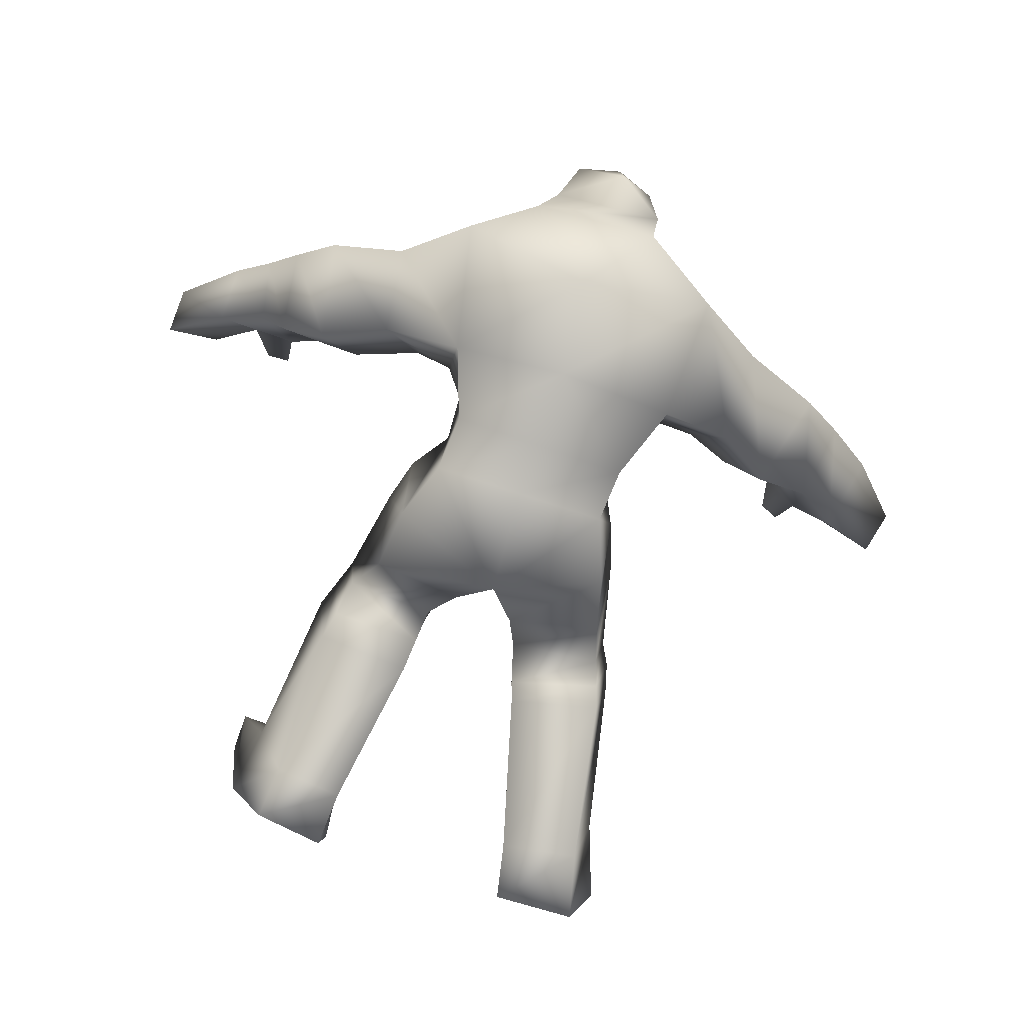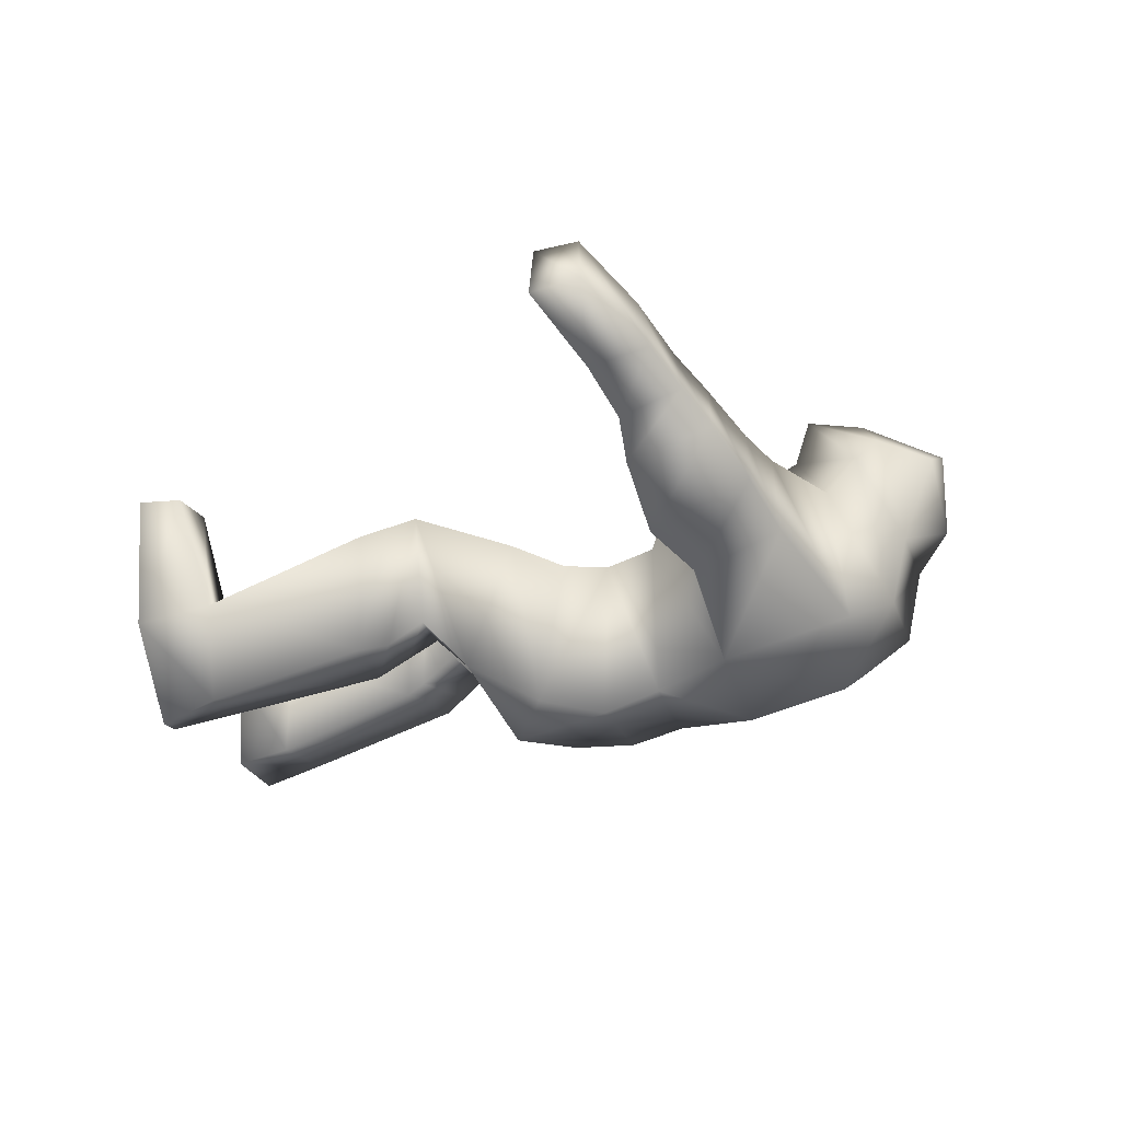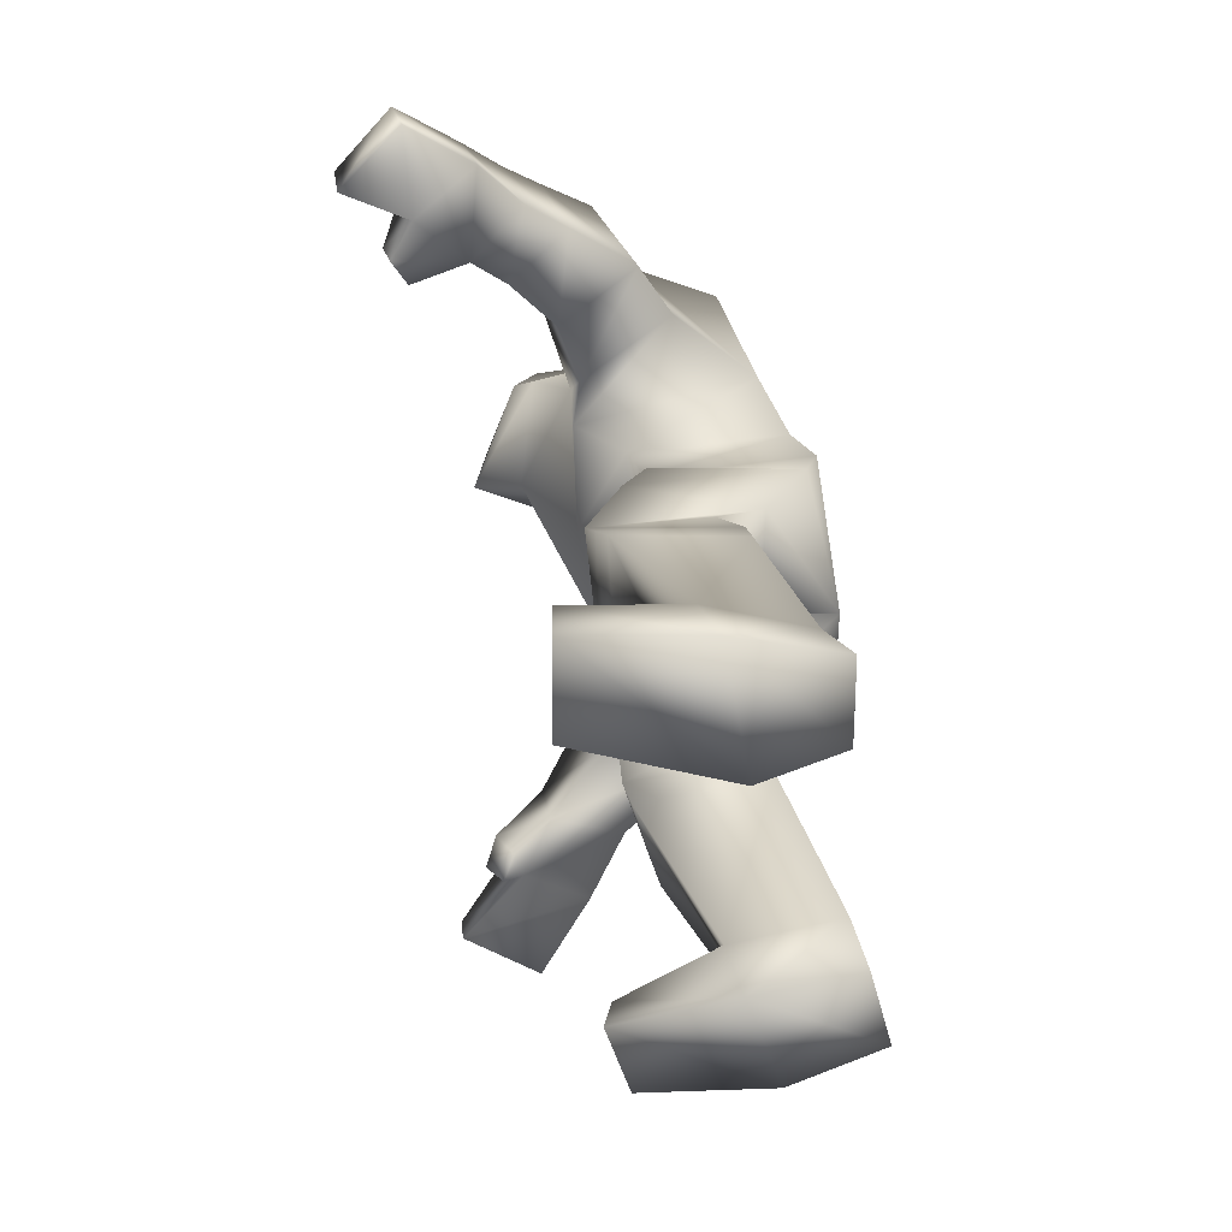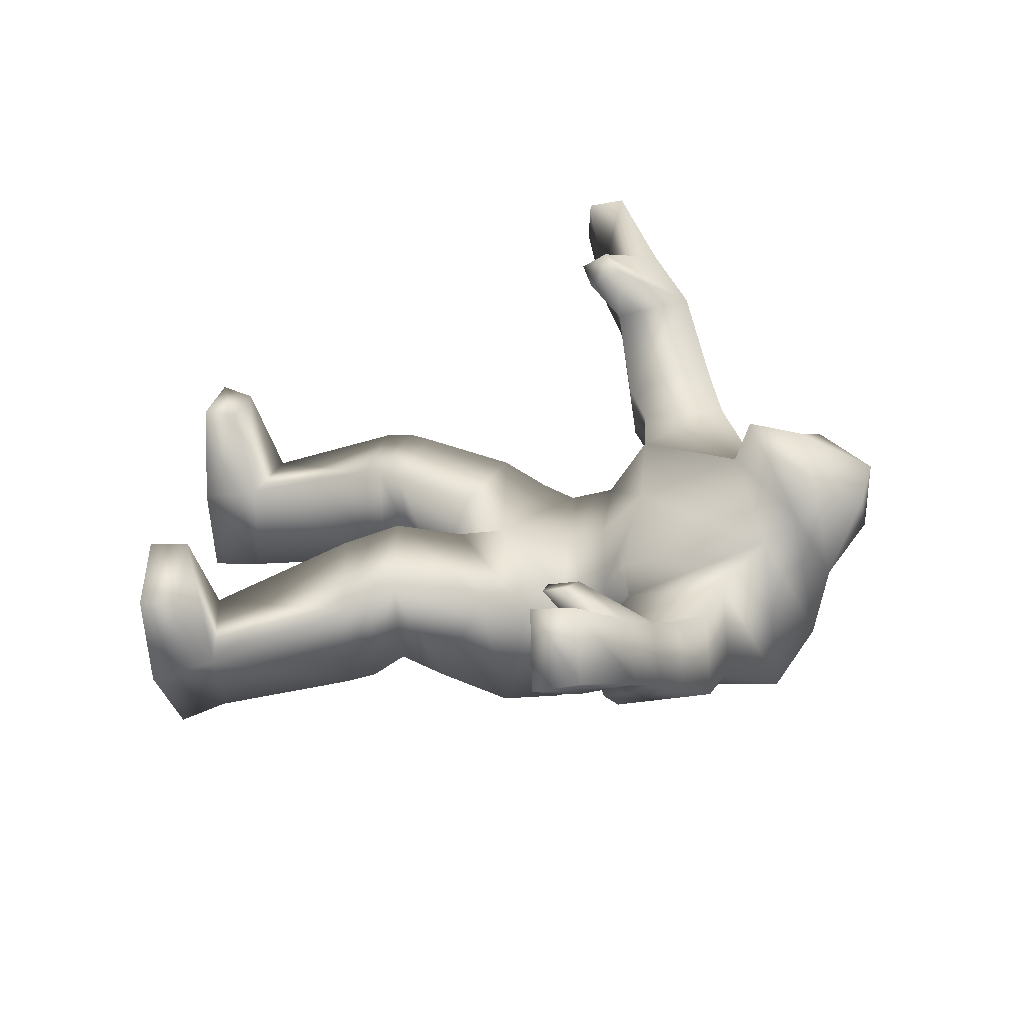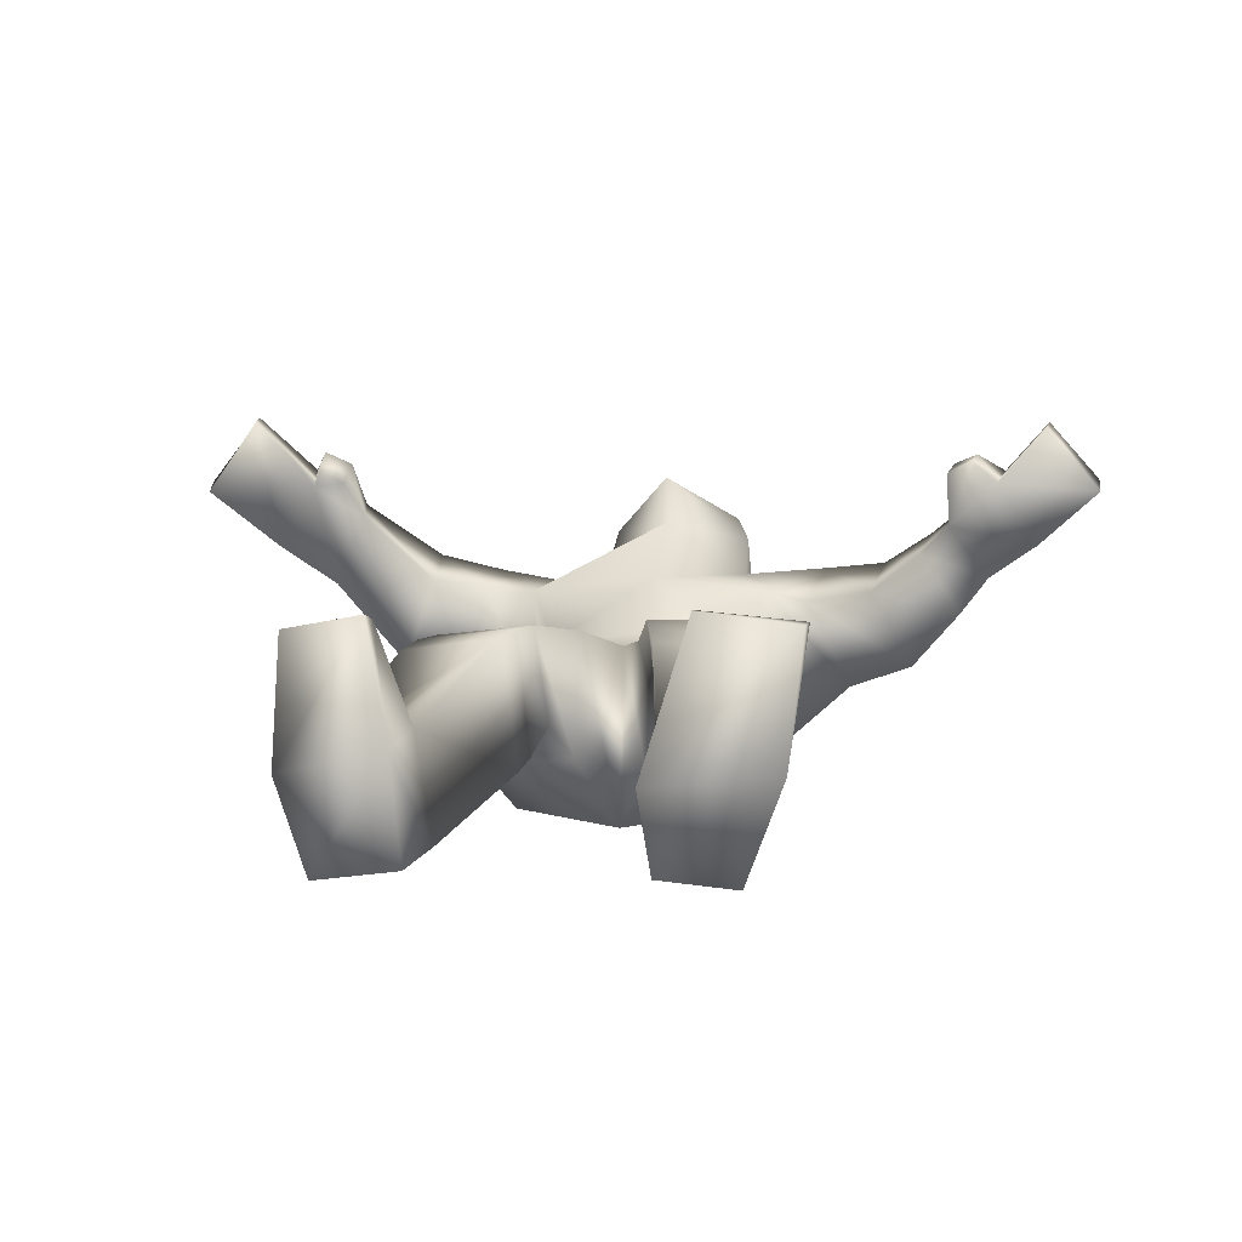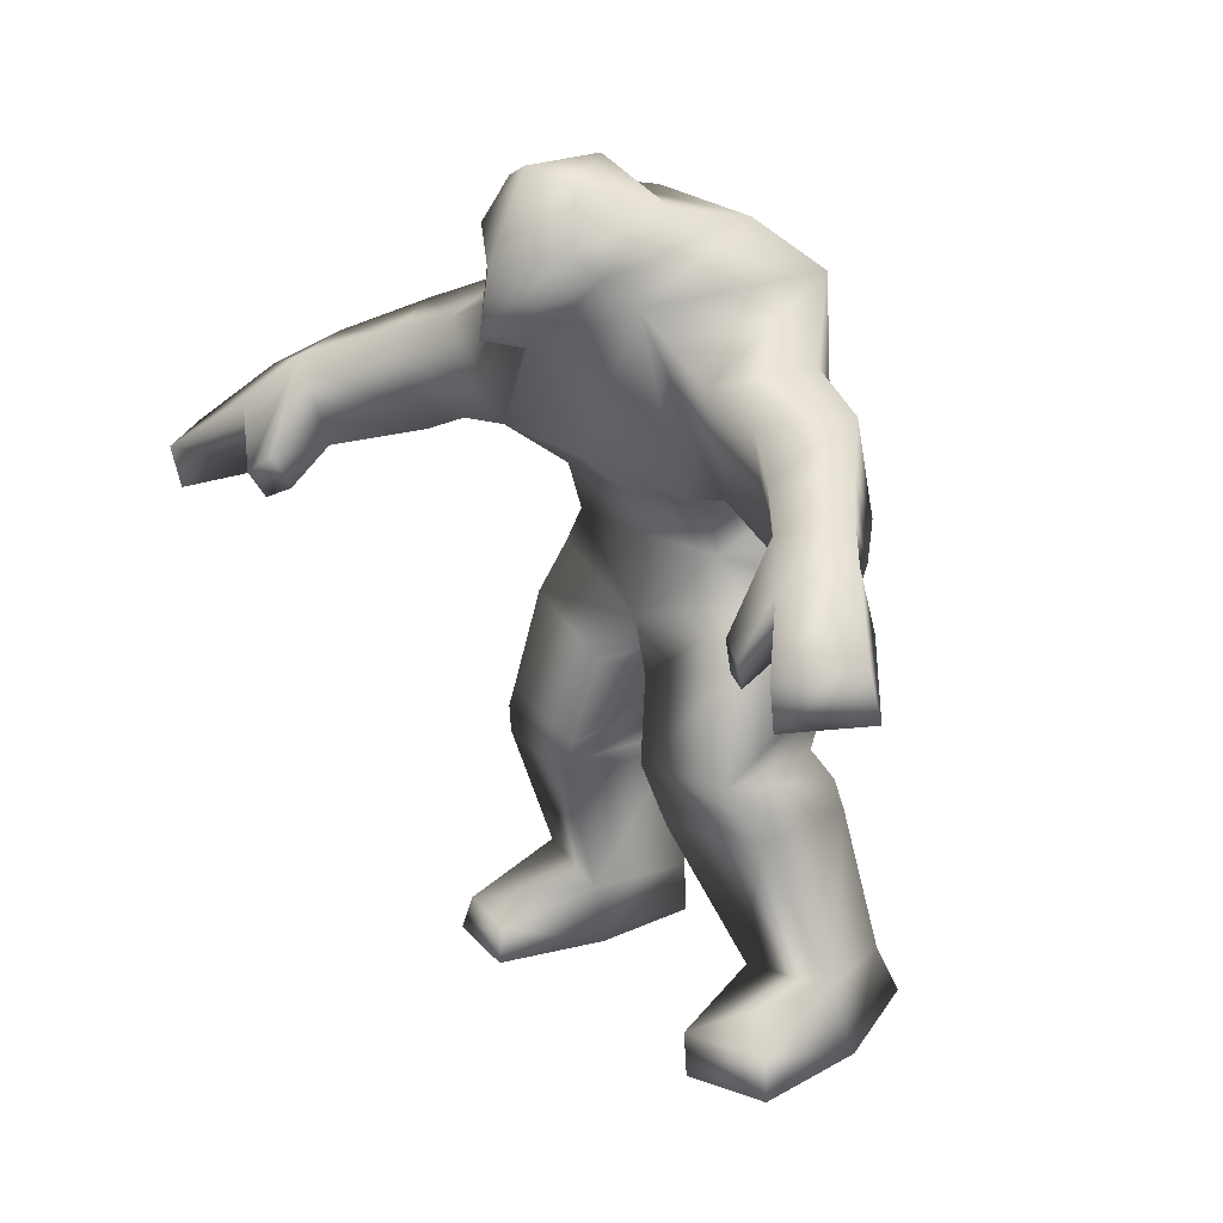
<metadata>
{"format":"obj","ext":"obj","renderer":"f3d","projection":"perspective","resolution":1024,"background":"white","views":[{"elev":-76.4,"azim":162.4,"up":"+Z"},{"elev":-15.1,"azim":101.4,"up":"+Z"},{"elev":-57.9,"azim":96.5,"up":"+Y"},{"elev":36.8,"azim":95.4,"up":"+Z"},{"elev":3.2,"azim":11.7,"up":"+Z"},{"elev":19.6,"azim":49.5,"up":"+Y"}]}
</metadata>
<code>
v 0.1418 -0.1147 -0.2286
v 0.1152 -0.04202 -0.2407
v 0.1096 -0.03845 -0.06313
v 0.1444 -0.08464 -0.0684
v -0.1344 -0.08444 -0.06556
v -0.114 -0.04261 -0.07014
v -0.098 -0.04436 -0.2397
v -0.1265 -0.1229 -0.2351
v 0.000253 -0.1308 -0.04753
v 0.002968 -0.1699 -0.2477
v 0.04031 -0.2168 -0.1687
v 0.02764 -0.1867 -0.03745
v 0.1497 -0.1996 -0.1846
v 0.1602 -0.144 -0.04495
v -0.0372 -0.1841 -0.0274
v -0.03648 -0.2268 -0.1637
v -0.1465 -0.1975 -0.1833
v -0.1547 -0.1412 -0.0442
v -0.1663 -0.2559 -0.1333
v -0.1818 -0.2572 -0.02952
v -0.06667 -0.2838 -0.01618
v -0.0545 -0.2675 -0.1256
v -0.07908 -0.3119 -0.01765
v -0.06535 -0.3093 -0.1568
v -0.1747 -0.2816 -0.1538
v -0.1958 -0.2839 -0.03331
v -0.1816 -0.305 -0.1719
v -0.2049 -0.3192 -0.04273
v -0.08998 -0.3352 -0.02647
v -0.07217 -0.3302 -0.1685
v -0.1355 -0.5074 -0.1067
v -0.1166 -0.5062 -0.2256
v -0.21 -0.4899 -0.2316
v -0.2326 -0.4844 -0.1233
v -0.2265 -0.565 -0.2531
v -0.262 -0.57 -0.1487
v -0.1289 -0.5726 -0.2393
v -0.1395 -0.5808 -0.1226
v -0.1682 -0.5359 0.002463
v -0.1649 -0.5751 0.009726
v -0.2541 -0.5679 -0.006442
v -0.2386 -0.5262 -0.009897
v 0.1814 -0.2566 -0.01119
v 0.1745 -0.2483 -0.1358
v 0.05288 -0.2682 -0.009573
v 0.06771 -0.2573 -0.1333
v 0.1916 -0.3203 -0.1701
v 0.2062 -0.3164 -0.03633
v 0.2313 -0.4926 -0.1176
v 0.1949 -0.4948 -0.2231
v 0.0725 -0.3368 -0.02856
v 0.1132 -0.5084 -0.1084
v 0.07705 -0.3276 -0.1784
v 0.1114 -0.505 -0.2253
v 0.1173 -0.5708 -0.2403
v 0.107 -0.597 -0.1497
v 0.2021 -0.5521 -0.251
v 0.2469 -0.572 -0.1396
v 0.2615 -0.5217 0.004264
v 0.2633 -0.5705 0.003541
v 0.1572 -0.5798 0.01676
v 0.1511 -0.5323 0.01507
v -0.1129 0.01101 -0.05146
v -0.1055 0.01643 -0.2194
v 0.1088 0.02103 -0.2157
v 0.1107 0.01518 -0.04444
v 0.1367 0.1023 -0.1881
v 0.1344 0.04016 0.009284
v -0.1506 0.05536 0.004577
v -0.1437 0.1002 -0.1817
v 0.1653 0.25 -0.151
v 0.08259 0.2226 0.02105
v 0.1922 0.1684 0.03152
v 0.2408 0.182 -0.06656
v 0.1813 0.04909 -0.00358
v 0.2297 0.08417 -0.1066
v 0.3067 0.04463 -0.0787
v 0.2605 0.01931 0.009403
v 0.3287 0.1583 -0.03191
v 0.264 0.1478 0.03896
v 0.3229 0.1128 0.07556
v 0.3744 0.1243 0.0164
v 0.3165 0.01358 0.05316
v 0.3637 0.02851 -0.01513
v 0.3955 0.0259 0.02591
v 0.3523 -0.00384 0.08566
v 0.4091 0.09714 0.04984
v 0.3633 0.08224 0.1064
v 0.4129 0.0499 0.1496
v 0.4505 0.06891 0.08429
v 0.4526 0.002684 0.06467
v 0.4069 -0.01165 0.1353
v 0.5226 -0.0467 0.1258
v 0.4632 -0.05444 0.1972
v 0.5202 0.007749 0.1398
v 0.4646 -0.004722 0.2042
v 0.09093 0.2962 -0.1183
v 0.08006 0.2576 0.06424
v -0.1527 0.2459 -0.1491
v -0.08871 0.2254 -0.000273
v -0.08531 0.2527 0.07341
v -0.06029 0.3049 -0.1302
v -0.003126 0.05705 0.02196
v 0.002247 0.1177 -0.2335
v 0.01103 0.2305 -0.202
v -0.006784 0.1779 0.08761
v -0.2398 0.1911 -0.07929
v -0.2115 0.1614 0.02618
v -0.2082 0.05165 0.01234
v -0.2387 0.08163 -0.1112
v -0.2656 0.02806 0.01826
v -0.3037 0.03754 -0.08266
v -0.3387 0.1503 -0.04478
v -0.2856 0.1384 0.04538
v -0.4006 0.1135 0.03689
v -0.3727 0.1025 0.1087
v -0.3447 0.006068 0.09251
v -0.3848 0.01919 0.01371
v -0.3984 -0.02387 0.13
v -0.4426 -0.01971 0.05923
v -0.4631 0.07221 0.08062
v -0.4201 0.05319 0.1512
v -0.5343 0.001624 0.1371
v -0.4742 -0.000923 0.2132
v -0.4631 -0.04609 0.2078
v -0.5203 -0.05119 0.1249
v -0.01307 0.1941 0.1417
v -0.01146 0.2605 0.1313
v -0.07875 0.2911 0.08613
v 0.06322 0.2836 0.08923
v -0.06683 0.3208 -0.04536
v 0.06683 0.3112 -0.03516
v 0.04489 0.3453 0.0679
v -0.009951 0.3568 0.08565
v -0.05654 0.3388 0.06786
v -0.01005 0.3583 -0.009897
v 0.3853 -0.02032 0.1678
v 0.382 -0.04669 0.1591
v 0.3526 -0.04262 0.1454
v 0.3584 -0.005689 0.1575
v -0.3847 -0.05062 0.15
v -0.3858 -0.01891 0.1717
v -0.3601 0.004191 0.1577
v -0.3581 -0.03714 0.1351
v 0.07238 -0.2925 -0.1558
v 0.06269 -0.3025 -0.01906
v 0.1827 -0.2866 -0.1636
v 0.1938 -0.2865 -0.02376
v 0.008591 -0.04319 -0.2402
v 0.002869 0.02006 -0.2226
v -0.00283 -0.04151 -0.06014
v -0.000783 0.005896 -0.03924
f 1 2 3
f 1 3 4
f 5 6 7
f 5 7 8
f 5 9 6
f 9 4 3
f 1 10 2
f 10 8 7
f 9 10 11
f 9 11 12
f 10 1 13
f 10 13 11
f 4 9 12
f 4 12 14
f 1 4 14
f 1 14 13
f 10 9 15
f 10 15 16
f 8 10 16
f 8 16 17
f 9 5 18
f 9 18 15
f 5 8 17
f 5 17 18
f 18 17 19
f 18 19 20
f 15 18 20
f 15 20 21
f 17 16 22
f 17 22 19
f 16 15 21
f 16 21 22
f 22 21 23
f 22 23 24
f 19 22 24
f 19 24 25
f 21 20 26
f 21 26 23
f 20 19 25
f 20 25 26
f 26 25 27
f 26 27 28
f 23 26 28
f 23 28 29
f 25 24 30
f 25 30 27
f 24 23 29
f 24 29 30
f 30 29 31
f 30 31 32
f 27 30 32
f 27 32 33
f 29 28 34
f 29 34 31
f 28 27 33
f 28 33 34
f 34 33 35
f 34 35 36
f 33 32 37
f 33 37 35
f 32 31 38
f 32 38 37
f 38 36 35
f 38 35 37
f 38 31 39
f 38 39 40
f 36 38 40
f 36 40 41
f 34 36 41
f 34 41 42
f 31 34 42
f 31 42 39
f 39 42 41
f 39 41 40
f 13 14 43
f 13 43 44
f 14 12 45
f 14 45 43
f 11 13 44
f 11 44 46
f 12 11 46
f 12 46 45
f 47 48 49
f 47 49 50
f 48 51 52
f 48 52 49
f 53 47 50
f 53 50 54
f 51 53 54
f 51 54 52
f 52 54 55
f 52 55 56
f 54 50 57
f 54 57 55
f 50 49 58
f 50 58 57
f 58 56 55
f 58 55 57
f 58 49 59
f 58 59 60
f 56 58 60
f 56 60 61
f 52 56 61
f 52 61 62
f 49 52 62
f 49 62 59
f 59 62 61
f 59 61 60
f 7 6 63
f 7 63 64
f 3 2 65
f 3 65 66
f 66 65 67
f 66 67 68
f 64 63 69
f 64 69 70
f 71 72 73
f 71 73 74
f 72 68 75
f 72 75 73
f 67 71 74
f 67 74 76
f 68 67 76
f 68 76 75
f 75 76 77
f 75 77 78
f 76 74 79
f 76 79 77
f 73 75 78
f 73 78 80
f 74 73 80
f 74 80 79
f 79 80 81
f 79 81 82
f 80 78 83
f 80 83 81
f 77 79 82
f 77 82 84
f 78 77 84
f 78 84 83
f 83 84 85
f 83 85 86
f 84 82 87
f 84 87 85
f 81 83 86
f 81 86 88
f 82 81 88
f 82 88 87
f 87 88 89
f 87 89 90
f 85 87 90
f 85 90 91
f 86 85 91
f 86 91 92
f 92 91 93
f 92 93 94
f 91 90 95
f 91 95 93
f 89 92 94
f 89 94 96
f 90 89 96
f 90 96 95
f 94 93 95
f 94 95 96
f 72 71 97
f 72 97 98
f 99 100 101
f 99 101 102
f 68 103 66
f 103 69 63
f 70 104 64
f 104 67 65
f 67 104 105
f 67 105 71
f 104 70 99
f 104 99 105
f 69 103 106
f 69 106 100
f 103 68 72
f 103 72 106
f 100 106 101
f 106 72 98
f 105 102 97
f 71 105 97
f 105 99 102
f 100 99 107
f 100 107 108
f 69 100 108
f 69 108 109
f 99 70 110
f 99 110 107
f 70 69 109
f 70 109 110
f 110 109 111
f 110 111 112
f 107 110 112
f 107 112 113
f 109 108 114
f 109 114 111
f 108 107 113
f 108 113 114
f 114 113 115
f 114 115 116
f 111 114 116
f 111 116 117
f 113 112 118
f 113 118 115
f 112 111 117
f 112 117 118
f 118 117 119
f 118 119 120
f 115 118 120
f 115 120 121
f 116 115 121
f 116 121 122
f 122 121 123
f 122 123 124
f 119 122 124
f 119 124 125
f 121 120 126
f 121 126 123
f 120 119 125
f 120 125 126
f 126 125 124
f 126 124 123
f 98 127 106
f 127 101 106
f 101 127 128
f 101 128 129
f 127 98 130
f 127 130 128
f 97 102 131
f 97 131 132
f 102 101 129
f 102 129 131
f 98 97 132
f 98 132 130
f 128 130 133
f 128 133 134
f 129 128 134
f 129 134 135
f 136 132 131
f 131 129 135
f 131 135 136
f 130 132 133
f 132 136 133
f 134 133 136
f 136 135 134
f 92 89 137
f 92 137 138
f 86 92 138
f 86 138 139
f 89 88 140
f 89 140 137
f 88 86 139
f 88 139 140
f 140 139 138
f 140 138 137
f 122 119 141
f 122 141 142
f 116 122 142
f 116 142 143
f 119 117 144
f 119 144 141
f 117 116 143
f 117 143 144
f 144 143 142
f 144 142 141
f 46 145 146
f 46 146 45
f 145 53 51
f 145 51 146
f 44 147 145
f 44 145 46
f 147 47 53
f 147 53 145
f 45 146 148
f 45 148 43
f 146 51 48
f 146 48 148
f 43 148 147
f 43 147 44
f 148 48 47
f 148 47 147
f 7 149 10
f 149 2 10
f 2 149 150
f 2 150 65
f 149 7 64
f 149 64 150
f 65 150 104
f 150 64 104
f 3 151 9
f 151 6 9
f 6 151 152
f 6 152 63
f 151 3 66
f 151 66 152
f 63 152 103
f 152 66 103

</code>
